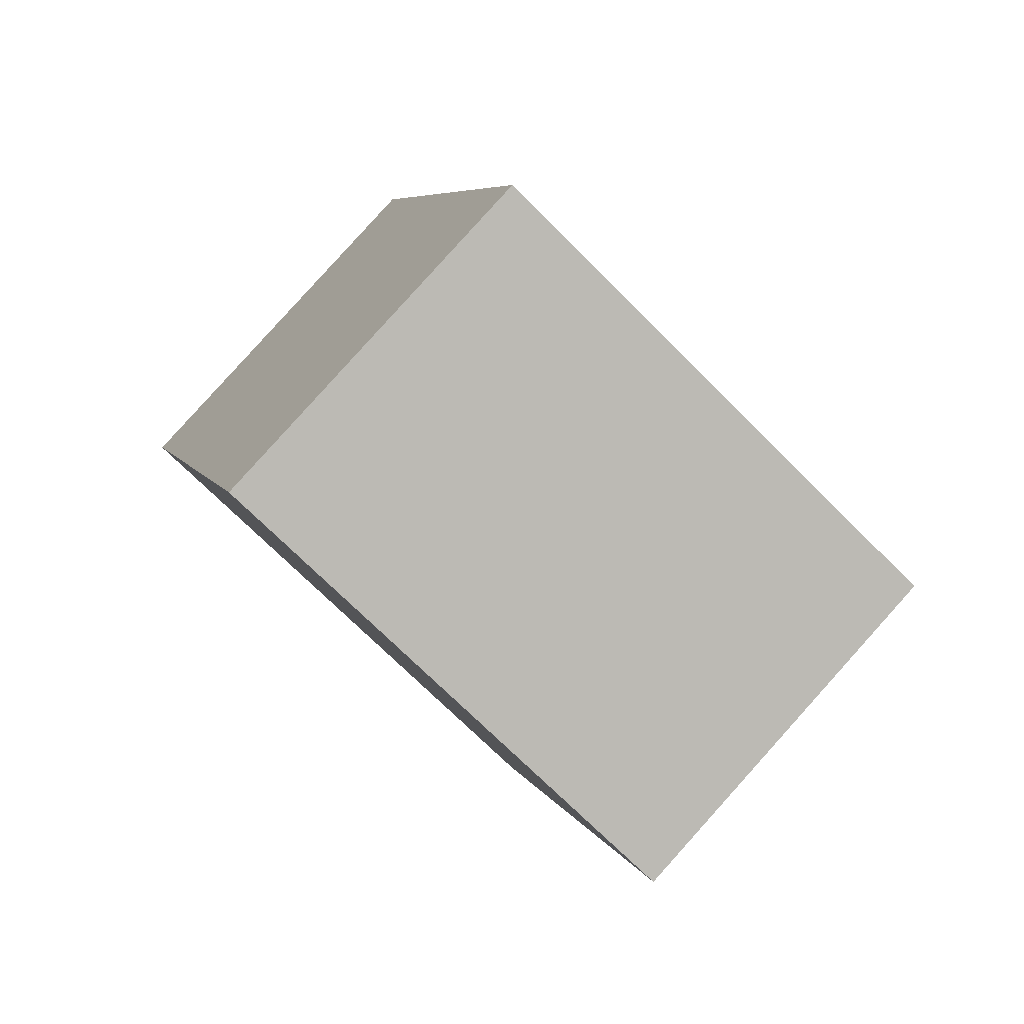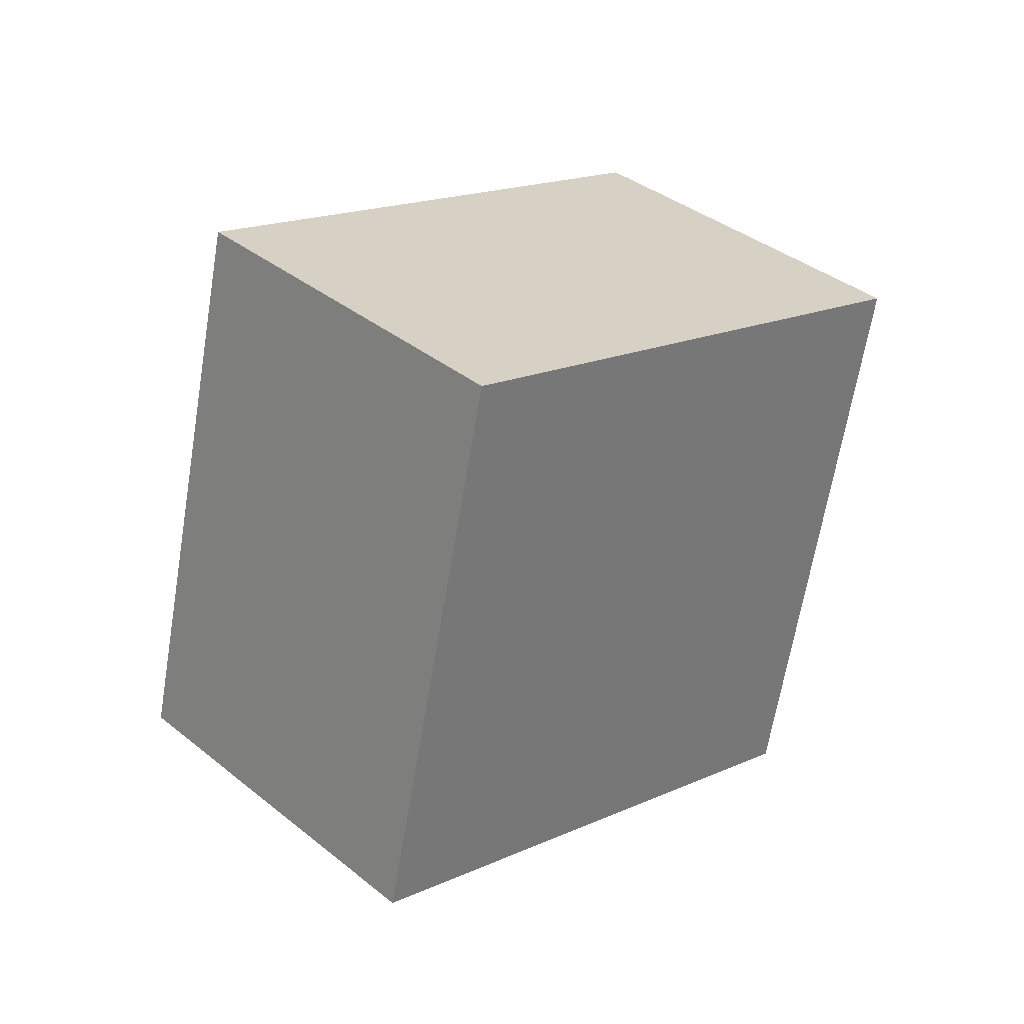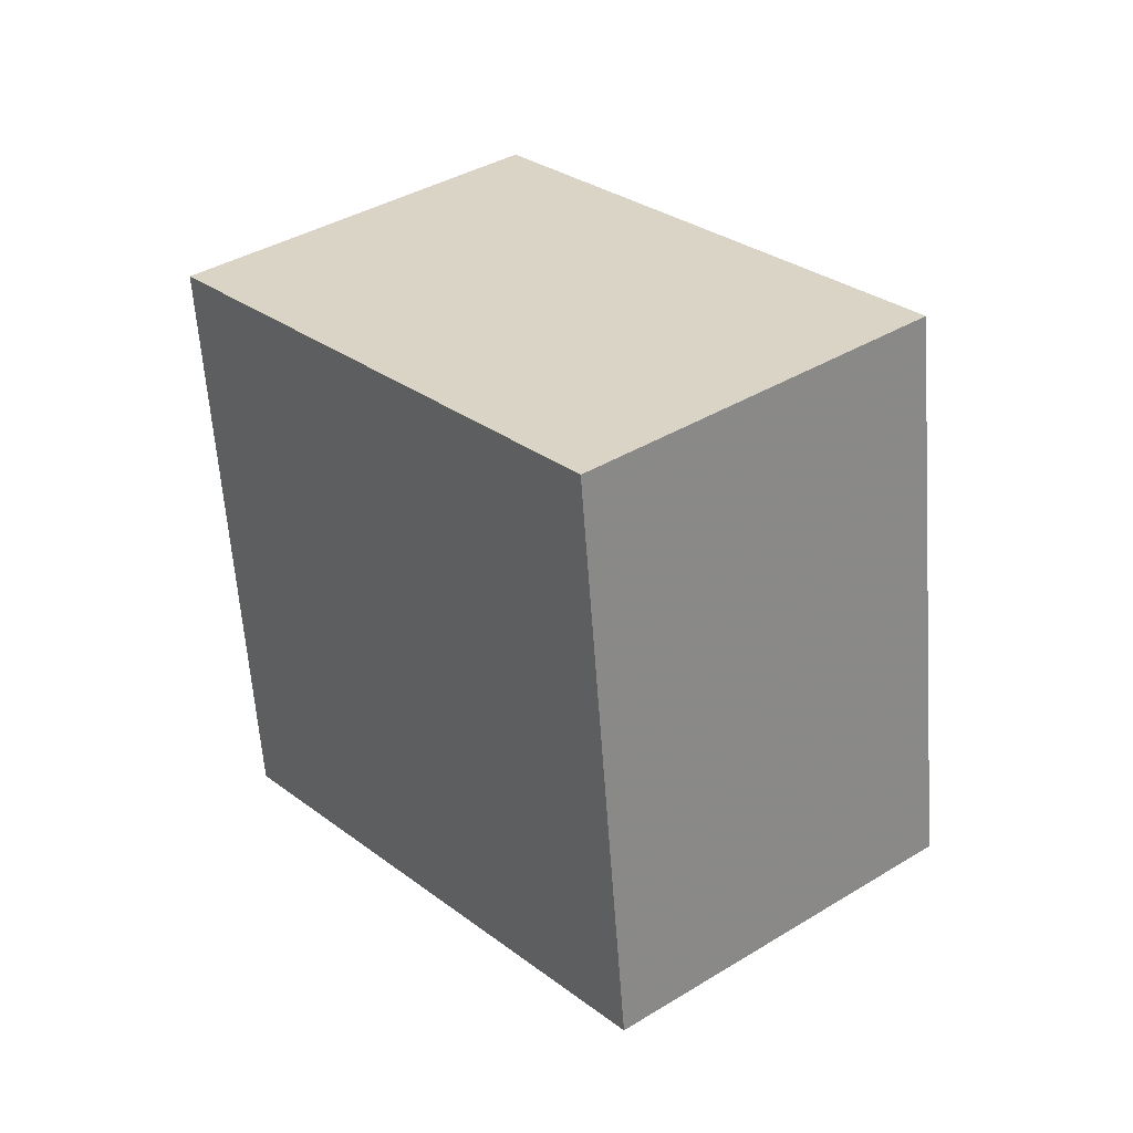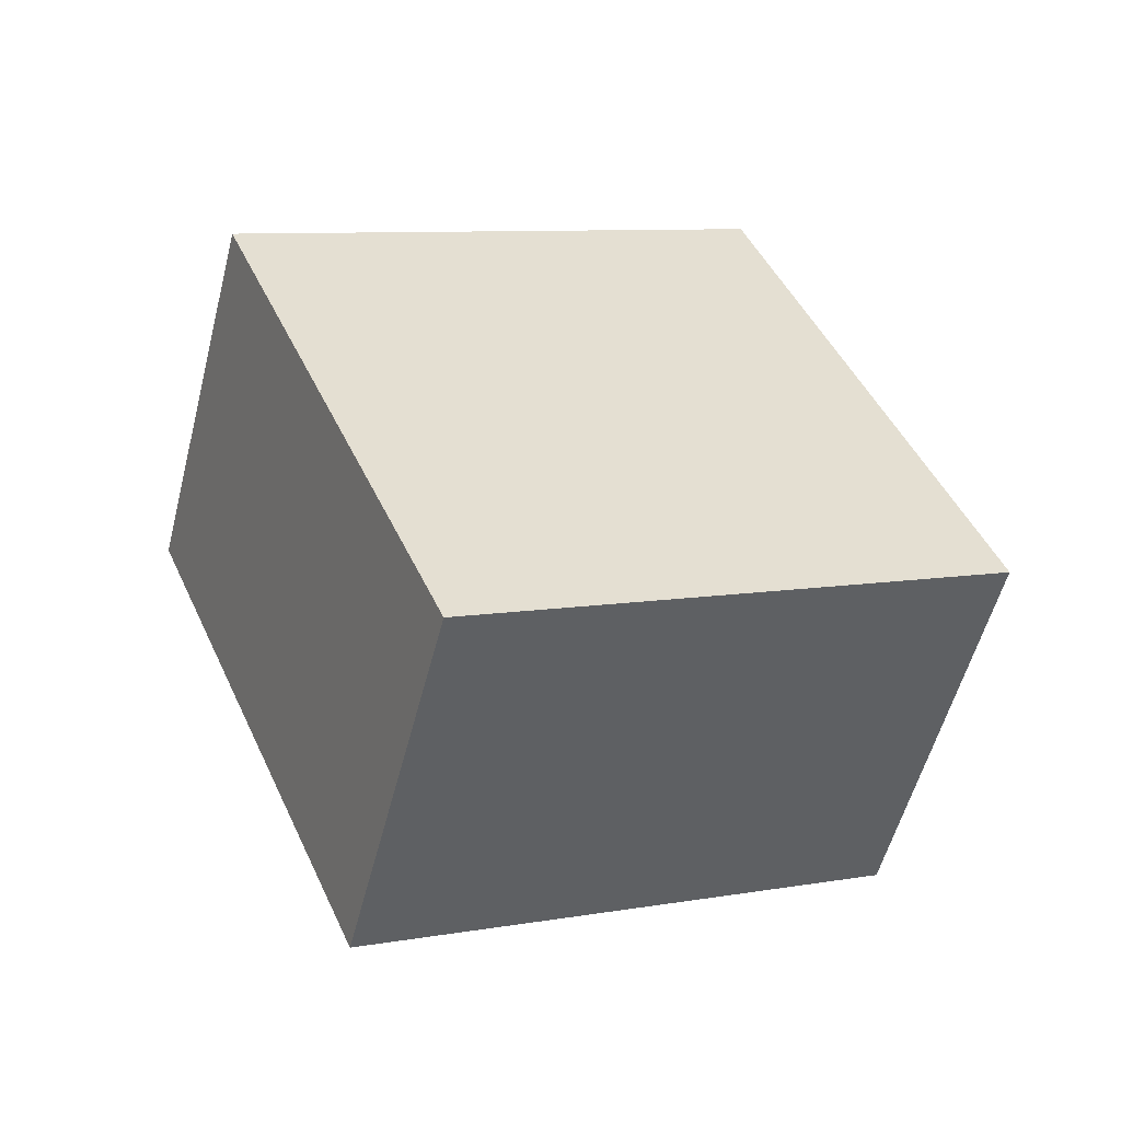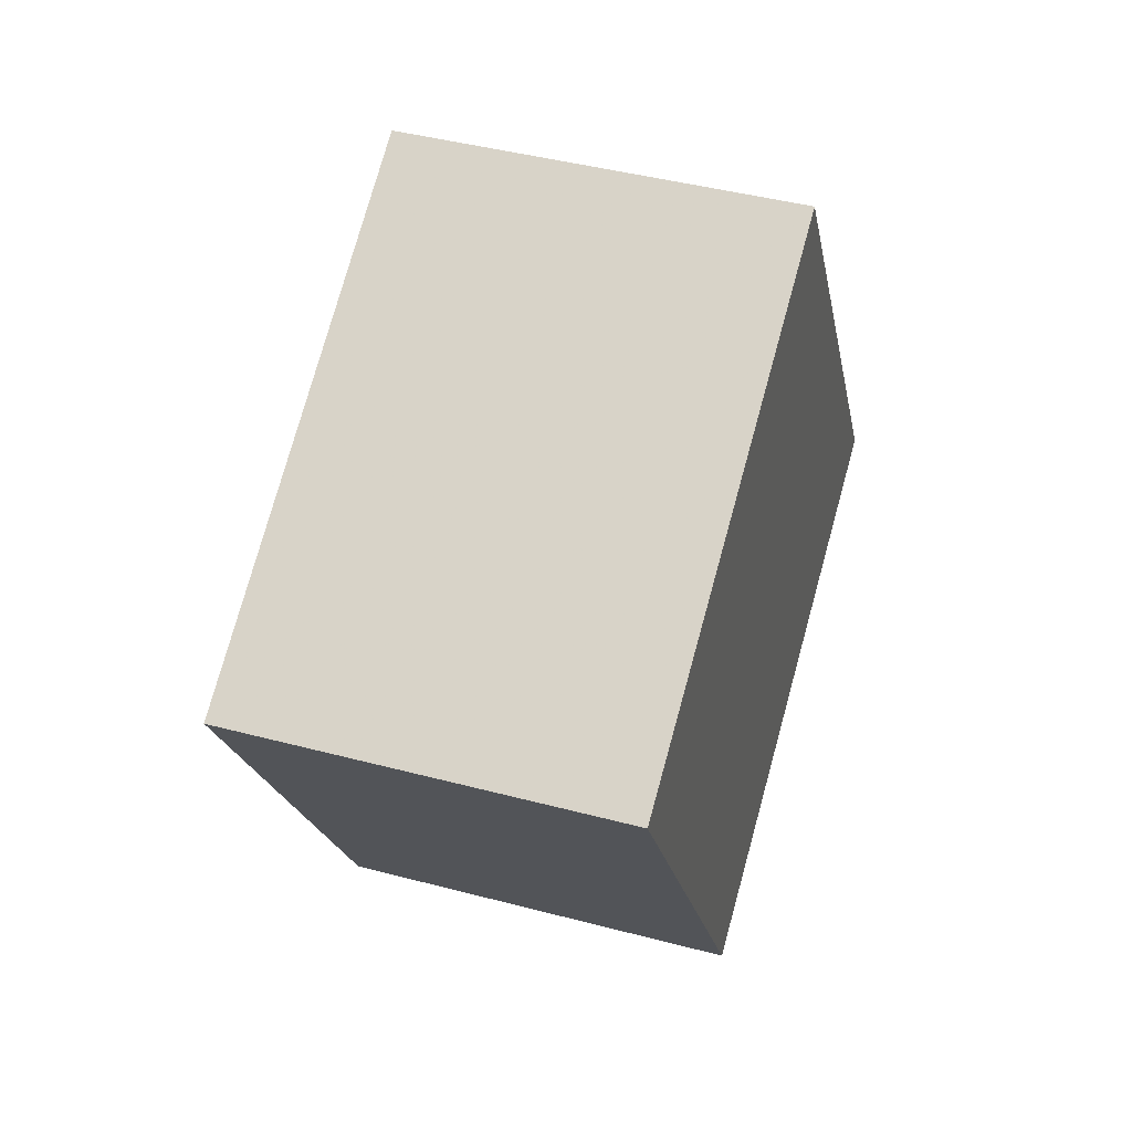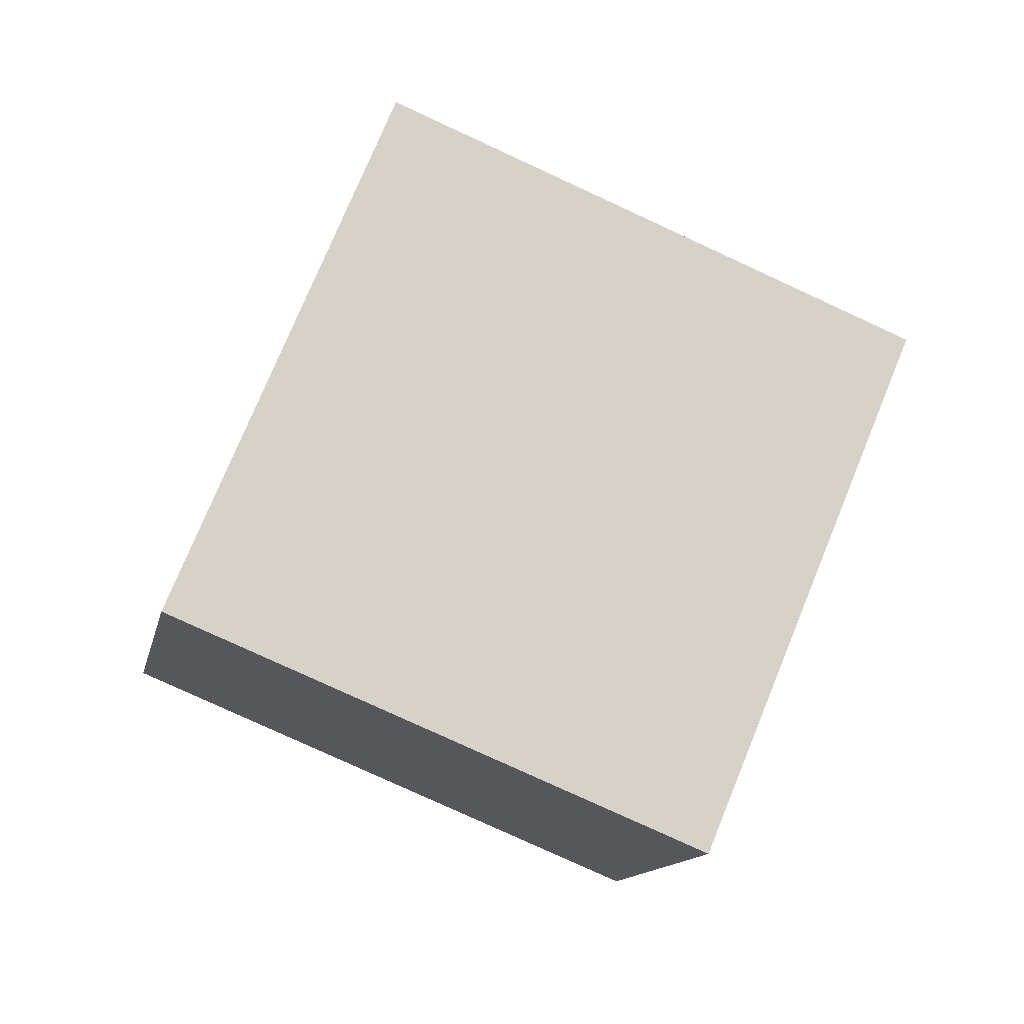
<metadata>
{"format":"obj","ext":"obj","renderer":"f3d","projection":"perspective","resolution":1024,"background":"white","views":[{"elev":0.5,"azim":8.4,"up":"+Z"},{"elev":-58.6,"azim":-166.7,"up":"+Z"},{"elev":53.1,"azim":92.8,"up":"+Y"},{"elev":-3.4,"azim":86.1,"up":"+Z"},{"elev":1.7,"azim":145.2,"up":"+Y"},{"elev":-23.9,"azim":-149.6,"up":"+Y"}]}
</metadata>
<code>
v -0.5841 0.1718 0.09973
v -0.0655 0.4399 -0.4275
v -0.284 -0.5469 0.0294
v 0.2346 -0.2787 -0.4979
v -0.2346 0.2787 0.4979
v 0.284 0.5469 -0.0294
v 0.0655 -0.4399 0.4275
v 0.5841 -0.1718 -0.09973
f 2 4 1
f 5 2 1
f 1 4 3
f 3 5 1
f 2 8 4
f 6 2 5
f 6 8 2
f 4 8 3
f 7 5 3
f 3 8 7
f 7 6 5
f 8 6 7

</code>
